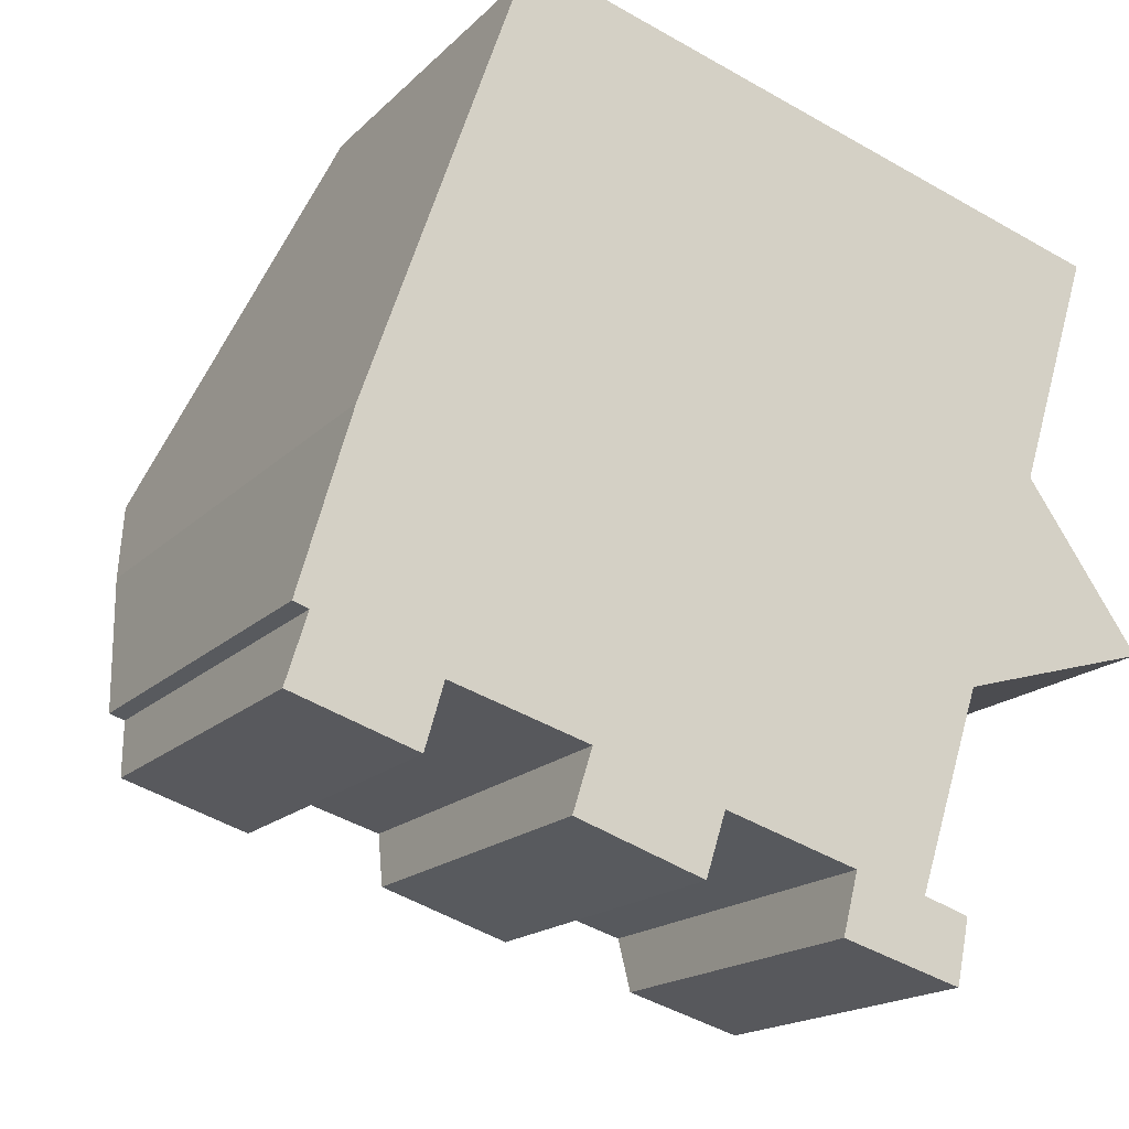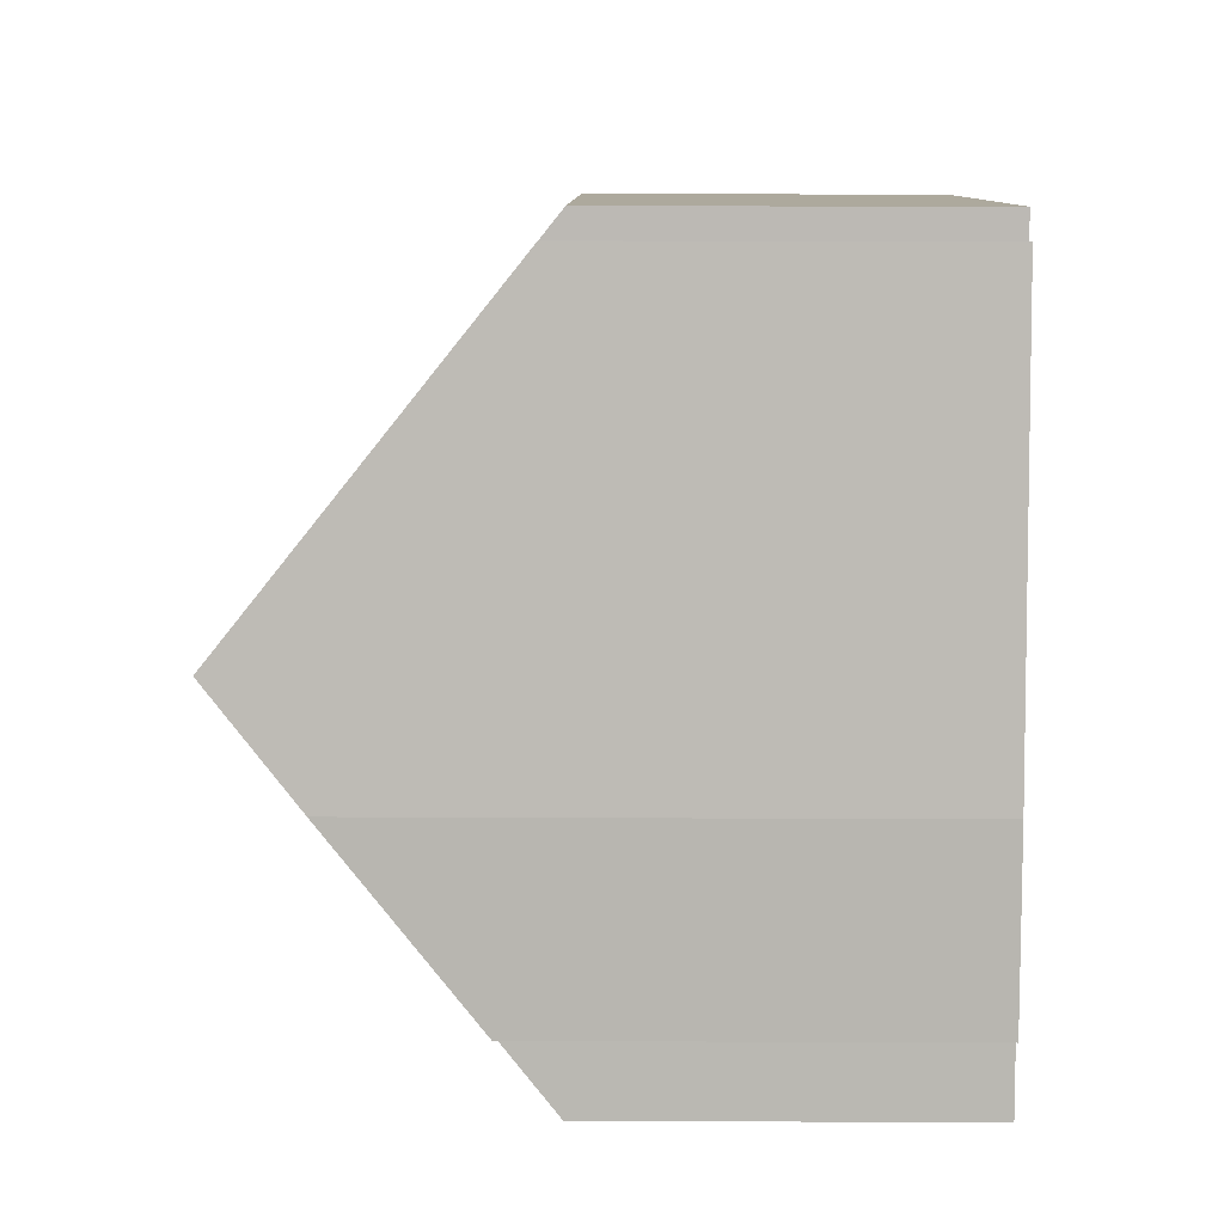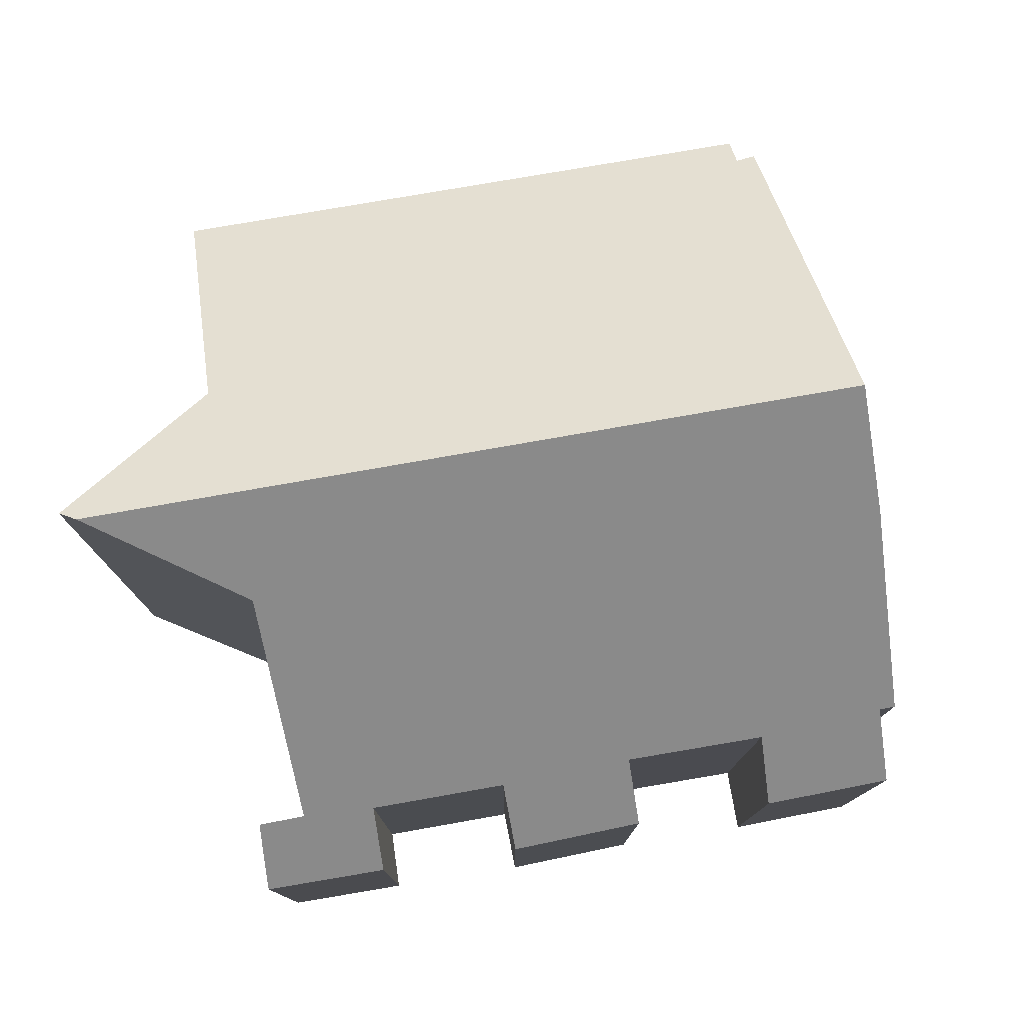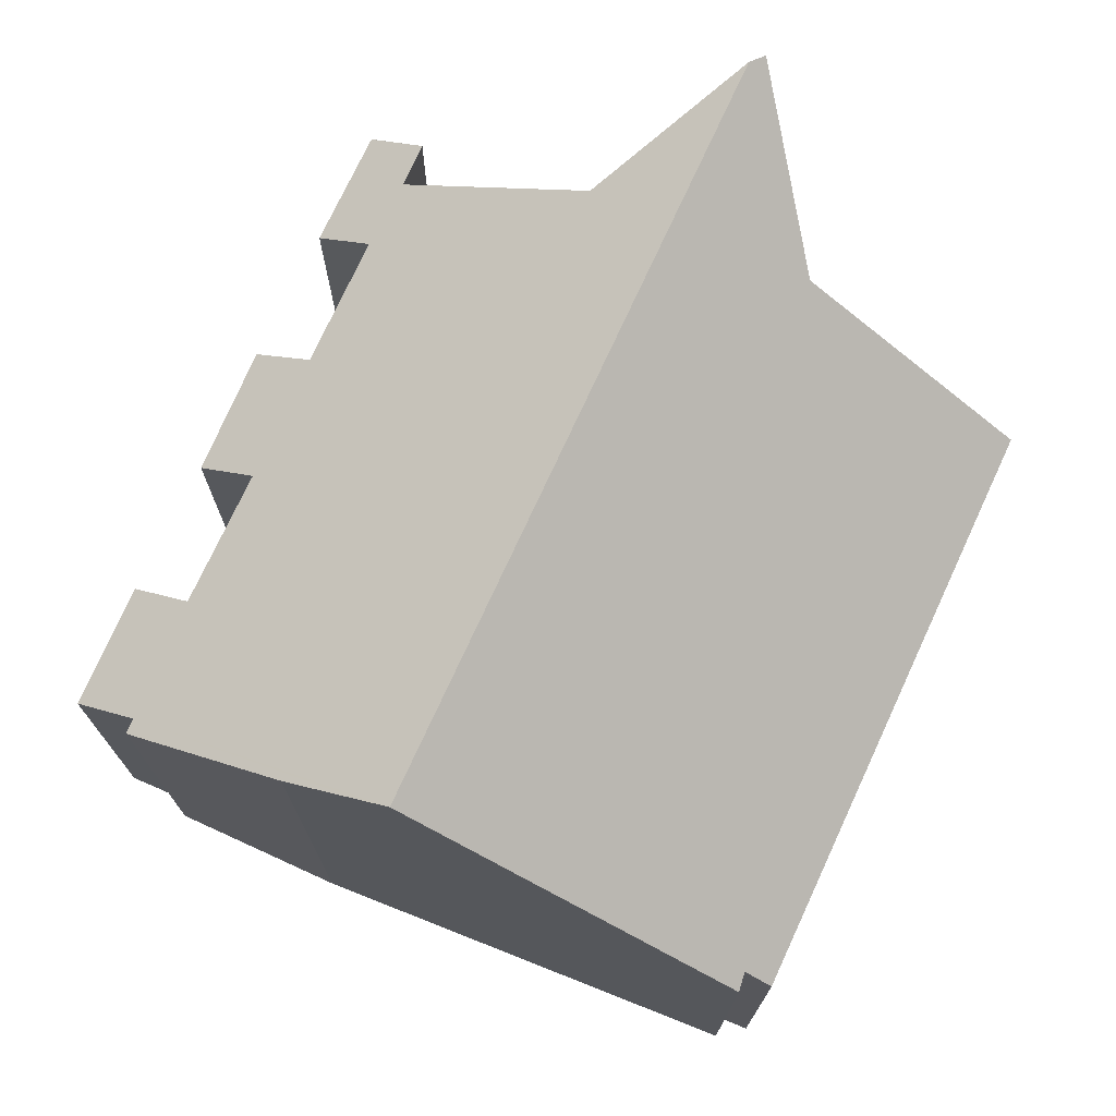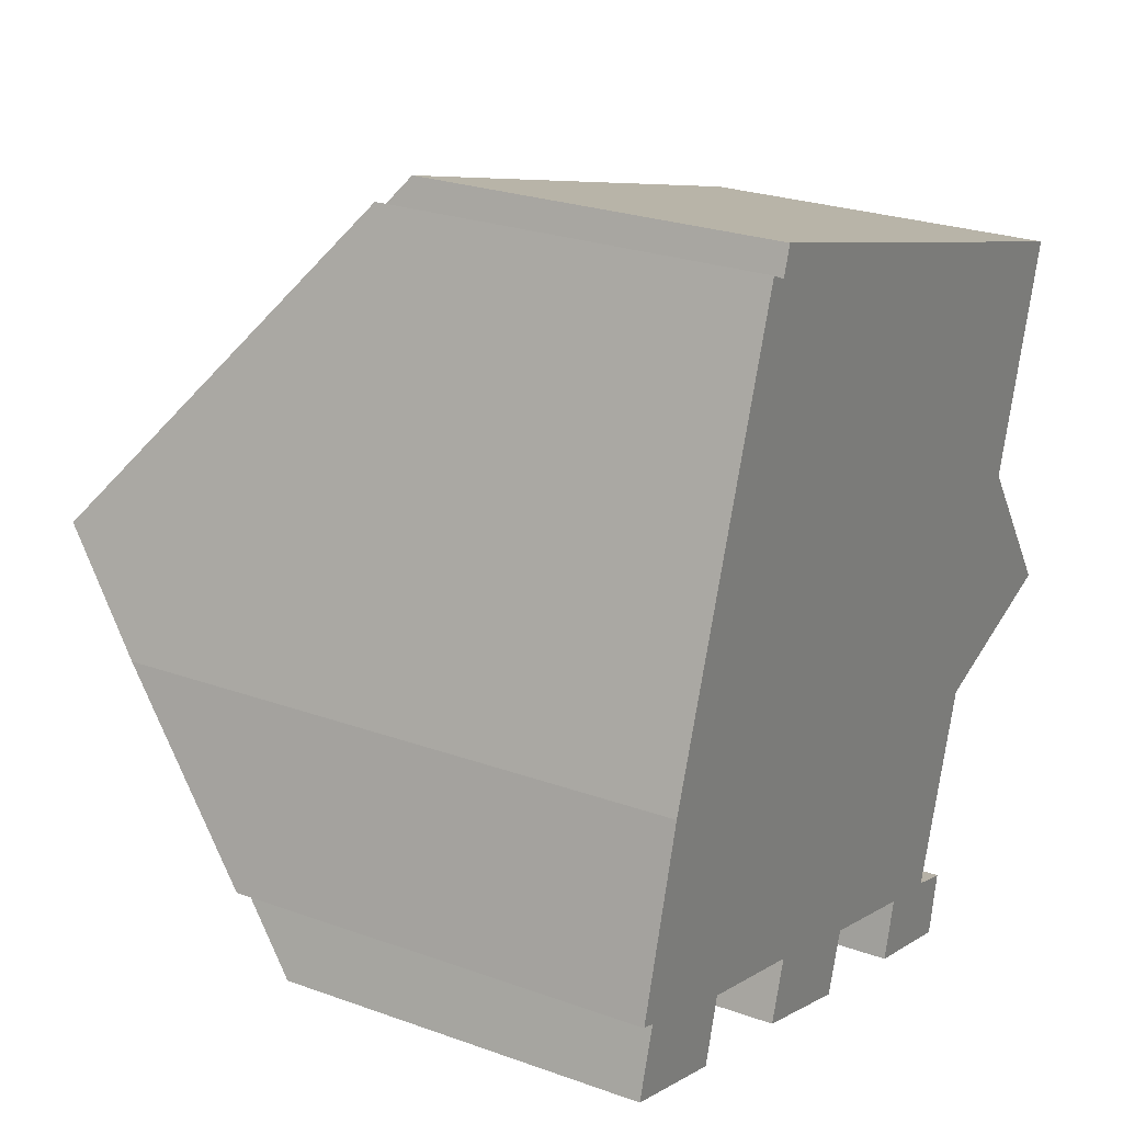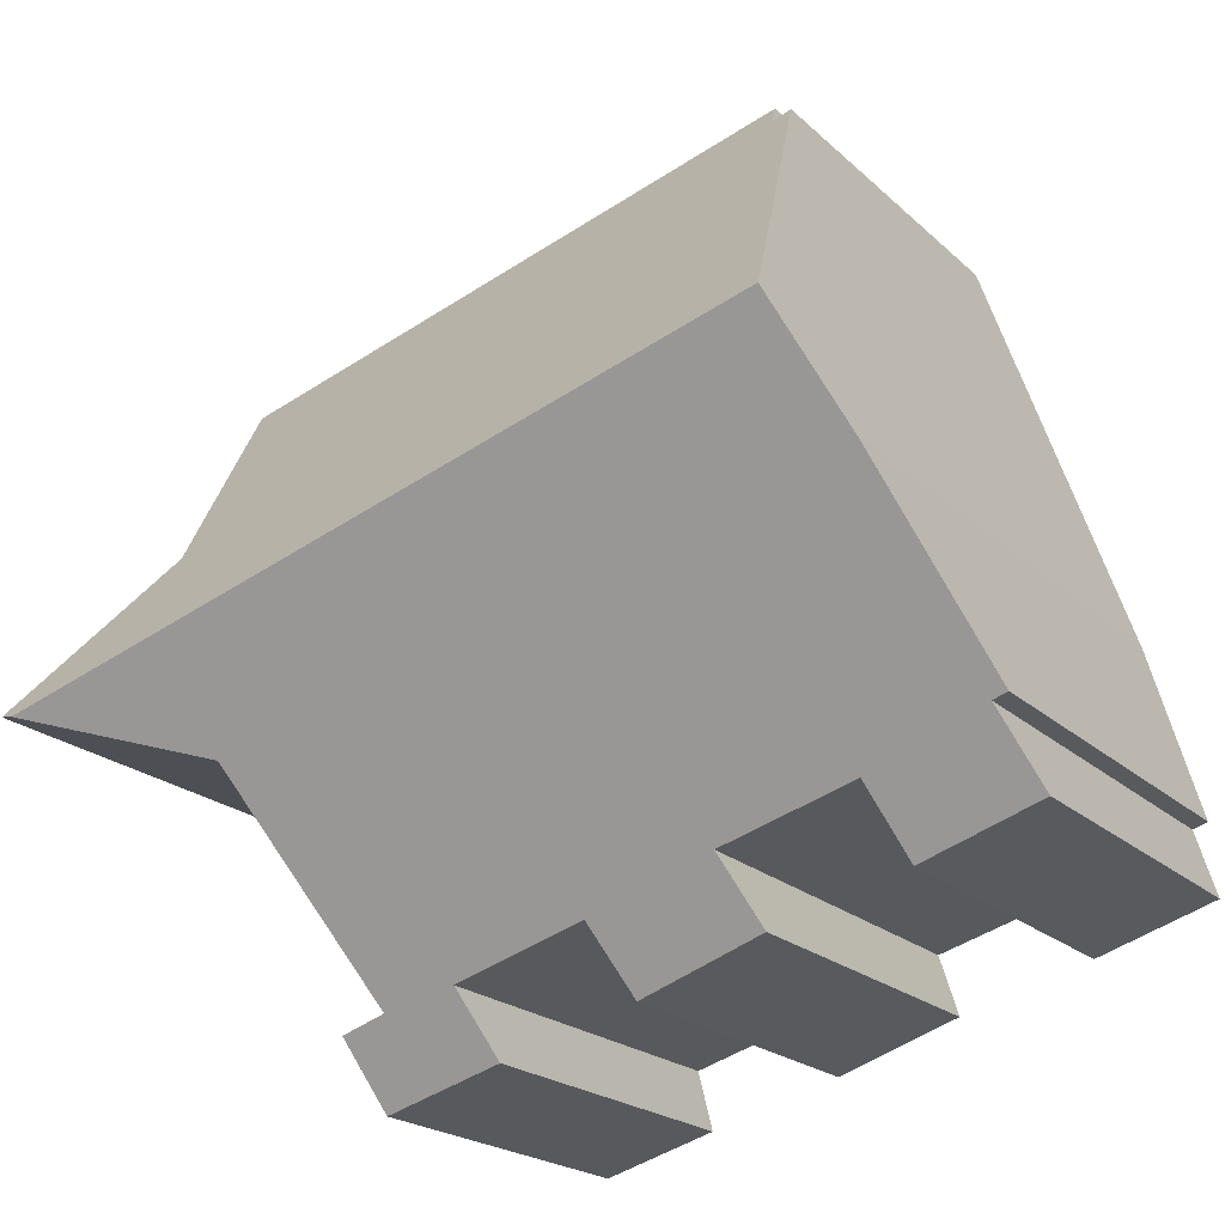
<metadata>
{"format":"obj","ext":"obj","renderer":"f3d","projection":"perspective","resolution":1024,"background":"white","views":[{"elev":-17.1,"azim":-28.8,"up":"+Z"},{"elev":24.9,"azim":-89.6,"up":"+Z"},{"elev":78.7,"azim":-173.6,"up":"+Y"},{"elev":73.7,"azim":-49.1,"up":"+Y"},{"elev":25.2,"azim":-59.8,"up":"+Z"},{"elev":-20.7,"azim":-148.0,"up":"+Z"}]}
</metadata>
<code>
v  6.033 5.641 -1.826
v  4.039 5.695 -1.172
v  4.341 6.492 -0.219
v  1.32 9.875 5.084
v  0.091 6.572 1.129
v  0.893 8.847 3.866
v  0.33 6.567 1.052
v  1.471 10.24 5.515
v  11.72 10.24 2.515
v  2.211 6.484 0.394
v  6.342 6.452 -0.857
v  10.5 9.057 1.329
v  8.412 6.449 -1.467
v  8.171 5.674 -2.409
v  9.519 6.499 -1.726
v  11.41 9.461 1.589
v  13.18 10.24 2.089
v  9.923 5.683 -2.91
v  10.22 6.487 -1.948
v  10.02 5.683 -2.938
v  10.19 6.37 -2.092
v  10.04 5.775 -2.826
v  1.919 5.656 -0.603
v  0 5.687 3.482e-16
v  12.82 5.631 8.214
v  3.518 6.028 10.42
v  3.661 5.664 10.85
v  2.433 7.921 8.261
v  3.232 5.995 10.54
v  11.71 8.612 4.644
v  12.2 9.027 3.958
v  13.48 10.11 2.175
v  0 0 0
v  1.919 3.692e-17 -0.603
v  0.091 -6.913e-17 1.129
v  0.33 -6.442e-17 1.052
v  13.48 -1.332e-16 2.175
v  11.41 -9.73e-17 1.589
v  10.5 -8.138e-17 1.329
v  13.18 -1.279e-16 2.089
v  10.02 1.799e-16 -2.938
v  8.171 1.475e-16 -2.409
v  9.923 1.782e-16 -2.91
v  6.342 5.248e-17 -0.857
v  8.412 8.983e-17 -1.467
v  4.039 7.176e-17 -1.172
v  6.033 1.118e-16 -1.826
v  4.341 1.341e-17 -0.219
v  2.211 -2.413e-17 0.394
v  0.893 -2.367e-16 3.866
v  3.232 -6.456e-16 10.54
v  1.32 -3.113e-16 5.084
v  1.471 -3.377e-16 5.515
v  2.433 -5.058e-16 8.261
v  3.518 -6.378e-16 10.42
v  3.661 -6.644e-16 10.85
v  11.71 -2.844e-16 4.644
v  12.2 -2.424e-16 3.958
v  12.82 -5.03e-16 8.214
v  9.519 1.057e-16 -1.726
v  10.22 1.193e-16 -1.948
v  10.04 1.73e-16 -2.826
v  10.19 1.281e-16 -2.092
g defaultobject
f 1 2 3
f 4 5 6
f 5 4 7
f 7 4 8
f 7 8 9
f 7 9 10
f 10 9 3
f 3 9 11
f 3 11 1
f 11 9 12
f 11 12 13
f 13 12 14
f 14 12 15
f 12 9 16
f 16 9 17
f 15 18 14
f 18 15 19
f 18 19 20
f 20 19 21
f 20 21 22
f 7 23 24
f 23 7 10
f 25 26 27
f 26 28 29
f 28 26 25
f 28 25 30
f 28 30 8
f 8 30 9
f 9 30 31
f 9 31 32
f 9 32 17
f 23 33 24
f 33 23 34
f 7 35 5
f 35 7 36
f 32 16 17
f 16 32 37
f 16 37 12
f 12 37 38
f 12 38 39
f 38 37 40
f 41 18 20
f 18 41 14
f 14 41 42
f 42 41 43
f 13 44 11
f 44 13 45
f 1 46 2
f 46 1 47
f 48 10 3
f 10 48 49
f 24 36 7
f 36 24 33
f 5 50 6
f 50 5 35
f 4 28 8
f 28 4 6
f 28 6 50
f 28 50 29
f 29 50 51
f 51 50 52
f 51 52 53
f 51 53 54
f 55 27 26
f 27 55 56
f 14 45 13
f 45 14 42
f 2 48 3
f 48 2 46
f 29 55 26
f 55 29 51
f 31 37 32
f 37 31 30
f 37 30 57
f 37 57 58
f 56 25 27
f 25 56 59
f 60 19 15
f 19 60 61
f 25 57 30
f 57 25 59
f 39 15 12
f 15 39 60
f 61 21 19
f 21 61 22
f 22 61 62
f 62 61 63
f 62 20 22
f 20 62 41
f 44 1 11
f 1 44 47
f 49 23 10
f 23 49 34
f 34 36 33
f 47 48 46
f 63 60 62
f 60 63 61
f 40 57 38
f 57 40 58
f 58 40 37
f 43 45 42
f 45 43 51
f 51 43 55
f 55 43 41
f 55 41 56
f 56 41 60
f 60 41 62
f 56 60 39
f 56 39 59
f 59 39 57
f 57 39 38
f 36 50 35
f 50 36 34
f 50 34 49
f 50 49 48
f 50 48 52
f 52 48 53
f 53 48 54
f 54 48 47
f 54 47 44
f 54 44 45
f 54 45 51

</code>
